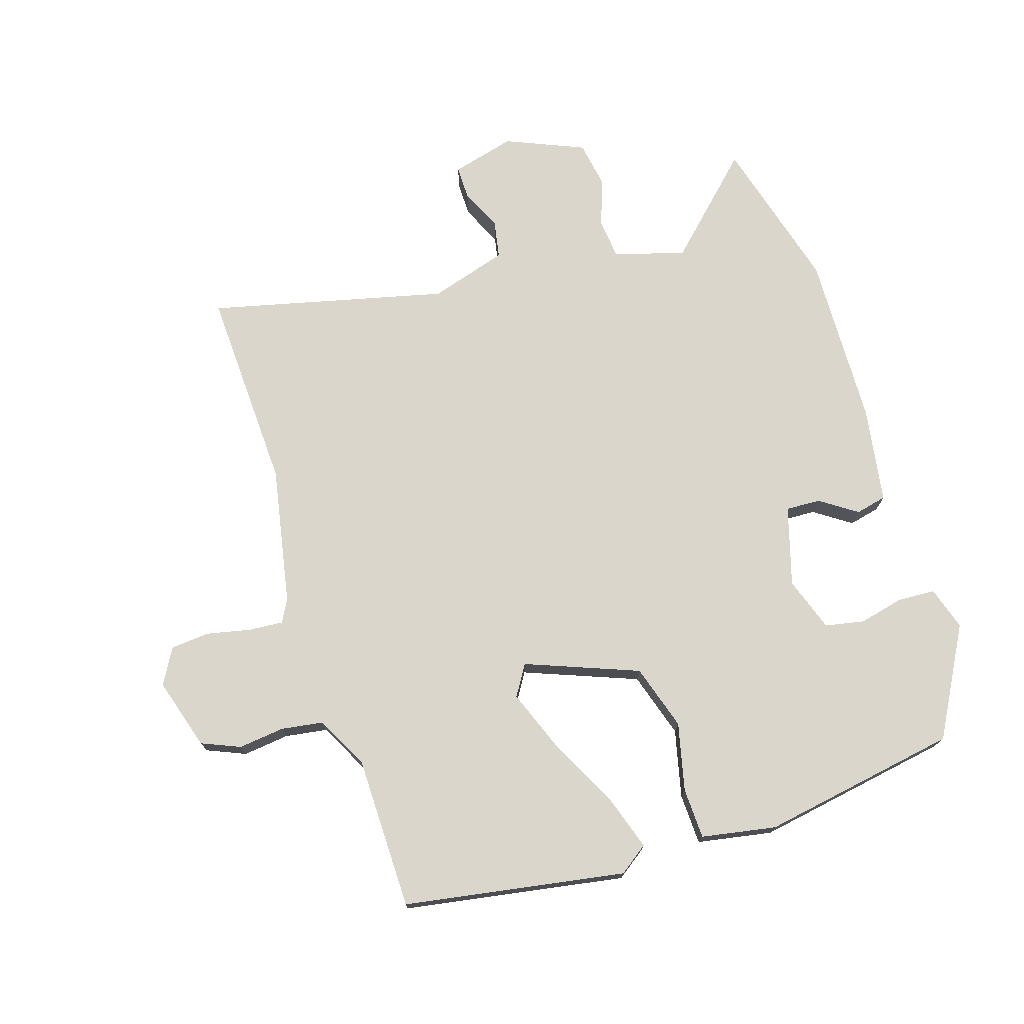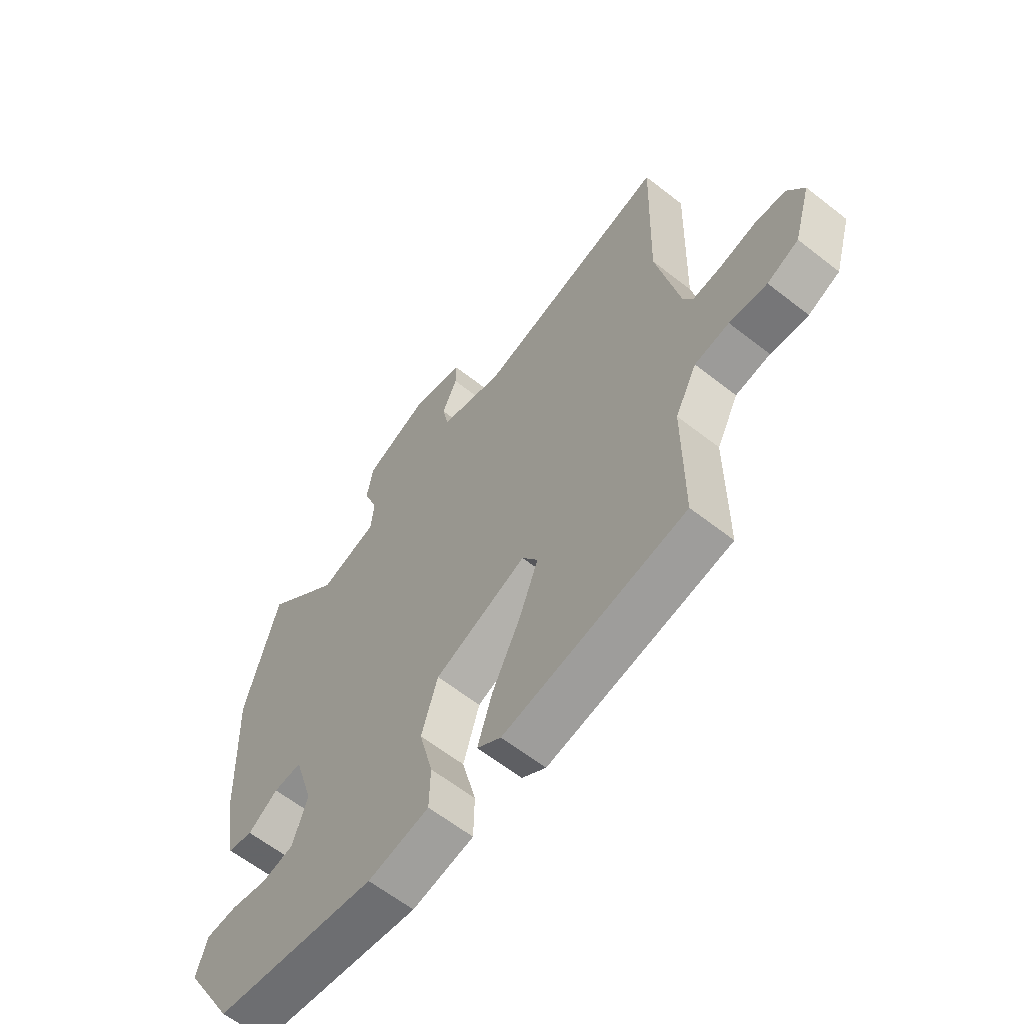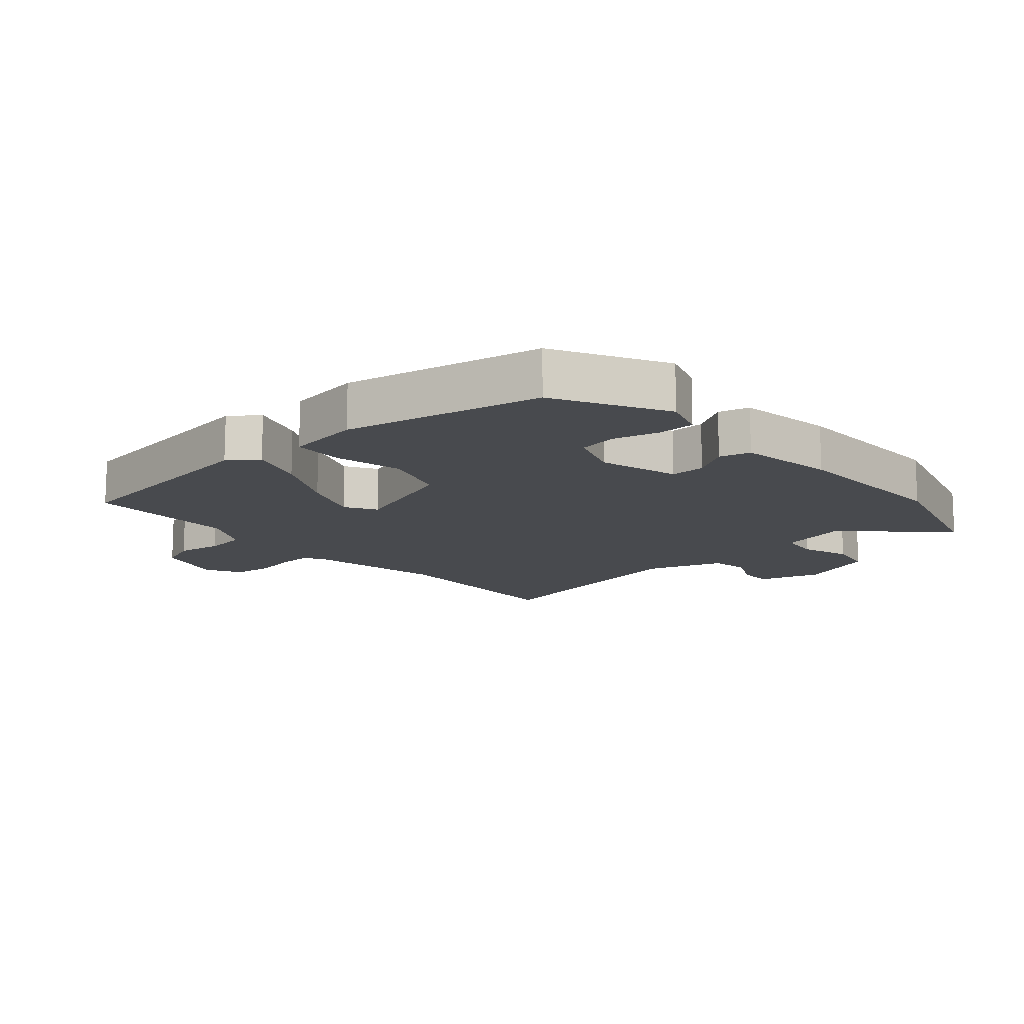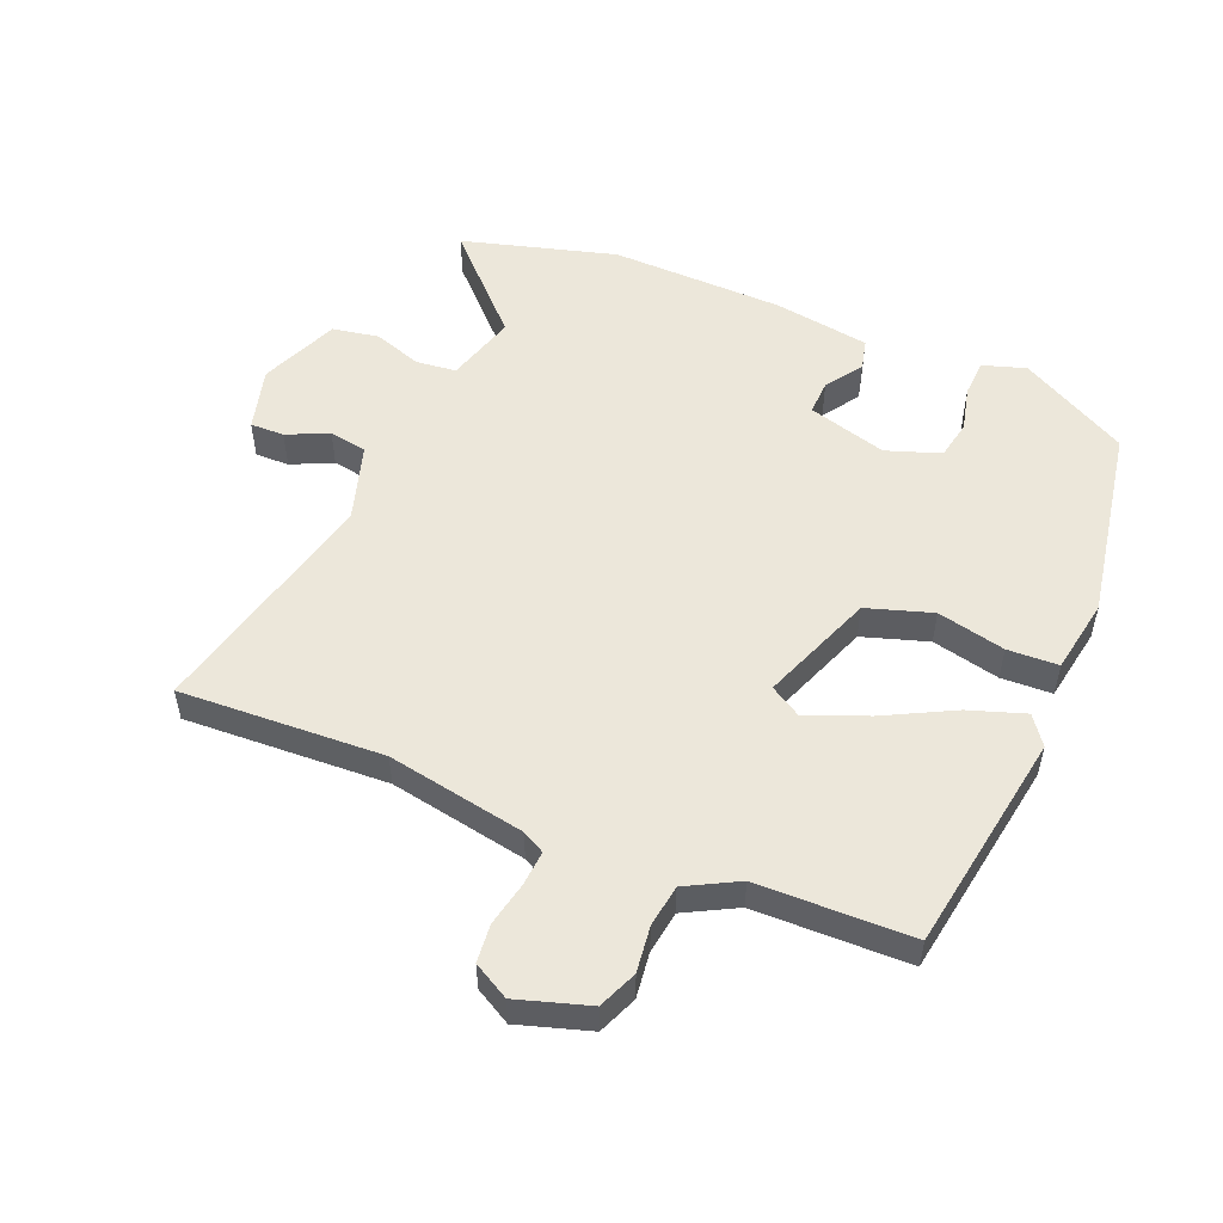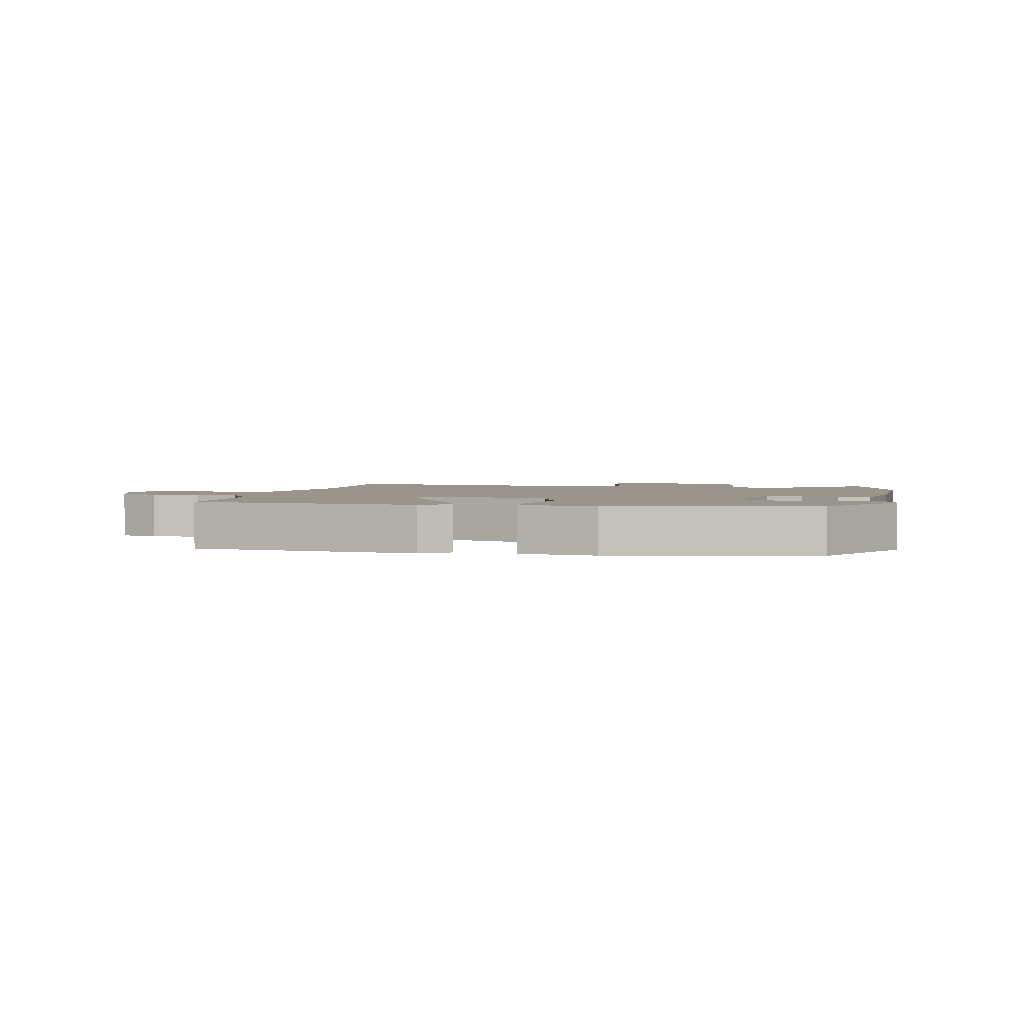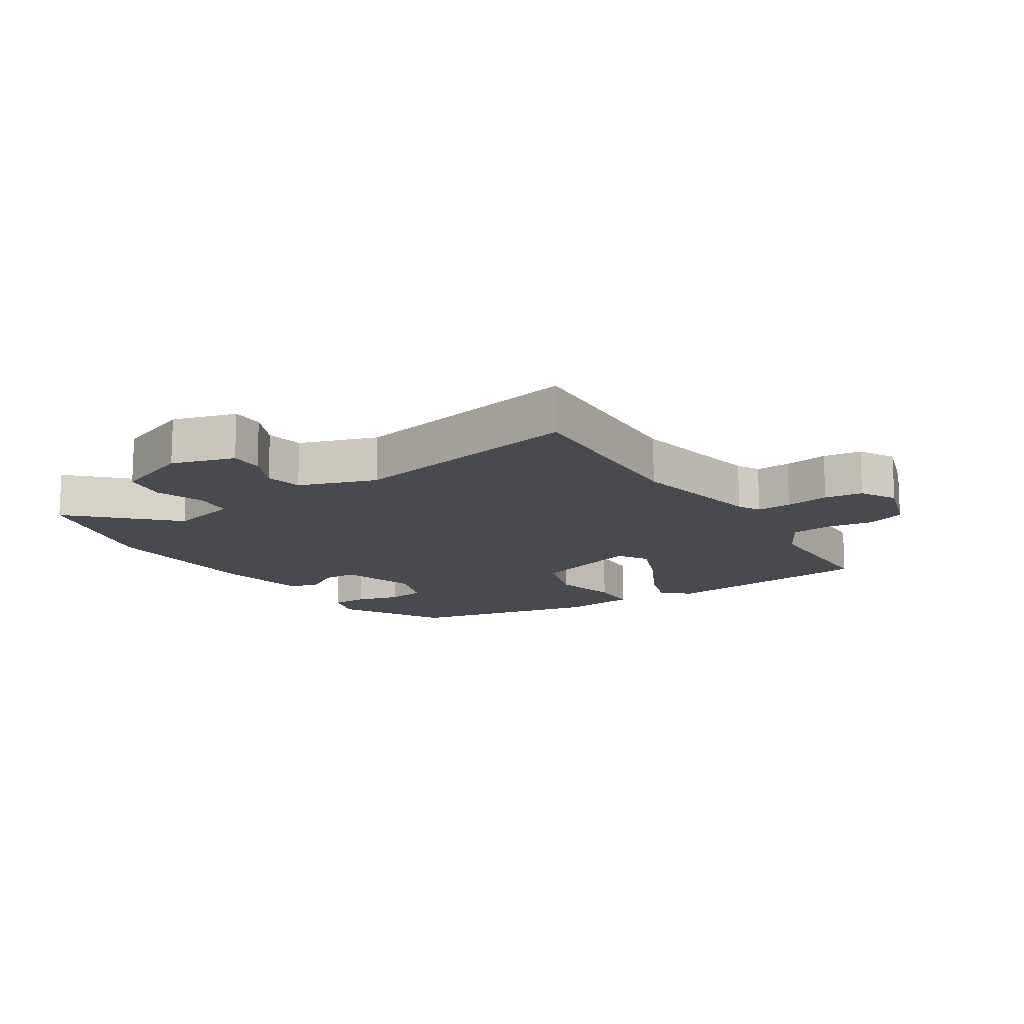
<metadata>
{"format":"obj","ext":"obj","renderer":"f3d","projection":"perspective","resolution":1024,"background":"white","views":[{"elev":73.8,"azim":161.8,"up":"+Y"},{"elev":-62.2,"azim":51.5,"up":"+Z"},{"elev":-13.2,"azim":-140.4,"up":"+Y"},{"elev":52.8,"azim":111.6,"up":"+Y"},{"elev":2.2,"azim":-169.9,"up":"+Y"},{"elev":-13.6,"azim":31.0,"up":"+Y"}]}
</metadata>
<code>
v 0.504 0.07 0.63
v 0.494 0.07 0.301
v 0.539 0.07 0.079
v 0.559 0.07 0.043
v 0.615 0.07 0.048
v 0.686 0.07 0.064
v 0.748 0.07 0.059
v 0.781 0.07 0.002
v 0.747 0.07 -0.114
v 0.685 0.07 -0.141
v 0.611 0.07 -0.133
v 0.543 0.07 -0.144
v 0.5 0.07 -0.228
v 0.5 0.07 -0.476
v 0.144 0.07 -0.54
v 0.097 0.07 -0.507
v 0.126 0.07 -0.416
v 0.182 0.07 -0.303
v 0.219 0.07 -0.204
v 0.188 0.07 -0.155
v 0.007 0.07 -0.227
v -0.025 0.07 -0.333
v 0.002 0.07 -0.442
v 0 0.07 -0.524
v -0.12 0.07 -0.547
v -0.439 0.07 -0.496
v -0.538 0.07 -0.323
v -0.517 0.07 -0.253
v -0.457 0.07 -0.249
v -0.384 0.07 -0.265
v -0.321 0.07 -0.252
v -0.292 0.07 -0.164
v -0.331 0.07 -0.037
v -0.387 0.07 -0.04
v -0.446 0.07 -0.081
v -0.496 0.07 -0.07
v -0.523 0.07 0.086
v -0.535 0.07 0.366
v -0.47 0.07 0.616
v -0.318 0.07 0.472
v -0.204 0.07 0.507
v -0.198 0.07 0.572
v -0.226 0.07 0.65
v -0.214 0.07 0.725
v -0.088 0.07 0.78
v 0.015 0.07 0.754
v 0.015 0.07 0.699
v -0.015 0.07 0.632
v -0.003 0.07 0.571
v 0.123 0.07 0.534
v 0.504 0 0.63
v 0.494 0 0.301
v 0.539 0 0.079
v 0.559 0 0.043
v 0.615 0 0.048
v 0.686 0 0.064
v 0.748 0 0.059
v 0.781 0 0.002
v 0.747 0 -0.114
v 0.685 0 -0.141
v 0.611 0 -0.133
v 0.543 0 -0.144
v 0.5 0 -0.228
v 0.5 0 -0.476
v 0.144 0 -0.54
v 0.097 0 -0.507
v 0.126 0 -0.416
v 0.182 0 -0.303
v 0.219 0 -0.204
v 0.188 0 -0.155
v 0.007 0 -0.227
v -0.025 0 -0.333
v 0.002 0 -0.442
v 0 0 -0.524
v -0.12 0 -0.547
v -0.439 0 -0.496
v -0.538 0 -0.323
v -0.517 0 -0.253
v -0.457 0 -0.249
v -0.384 0 -0.265
v -0.321 0 -0.252
v -0.292 0 -0.164
v -0.331 0 -0.037
v -0.387 0 -0.04
v -0.446 0 -0.081
v -0.496 0 -0.07
v -0.523 0 0.086
v -0.535 0 0.366
v -0.47 0 0.616
v -0.318 0 0.472
v -0.204 0 0.507
v -0.198 0 0.572
v -0.226 0 0.65
v -0.214 0 0.725
v -0.088 0 0.78
v 0.015 0 0.754
v 0.015 0 0.699
v -0.015 0 0.632
v -0.003 0 0.571
v 0.123 0 0.534
f 45 46 47 48
f 45 48 49
f 42 43 44 45
f 41 42 45 49
f 37 38 39 40
f 37 40 41
f 34 35 36 37
f 33 34 37 41
f 32 33 41 49
f 27 28 29 30
f 27 30 31
f 26 27 31
f 25 26 31
f 22 23 24 25
f 21 22 25 31
f 20 21 31 32
f 15 16 17 18
f 13 14 15 18
f 12 13 18 19
f 8 9 10 11
f 8 11 12
f 5 6 7 8
f 4 5 8 12
f 3 4 12 19
f 50 1 2
f 20 32 49 50
f 19 20 50
f 2 3 19 50
f 98 97 96 95
f 99 98 95
f 95 94 93 92
f 99 95 92 91
f 90 89 88 87
f 91 90 87
f 87 86 85 84
f 91 87 84 83
f 99 91 83 82
f 80 79 78 77
f 81 80 77
f 81 77 76
f 81 76 75
f 75 74 73 72
f 81 75 72 71
f 82 81 71 70
f 68 67 66 65
f 68 65 64 63
f 69 68 63 62
f 61 60 59 58
f 62 61 58
f 58 57 56 55
f 62 58 55 54
f 69 62 54 53
f 52 51 100
f 100 99 82 70
f 100 70 69
f 100 69 53 52
f 1 51 52 2
f 2 52 53 3
f 3 53 54 4
f 4 54 55 5
f 5 55 56 6
f 6 56 57 7
f 7 57 58 8
f 8 58 59 9
f 9 59 60 10
f 10 60 61 11
f 11 61 62 12
f 12 62 63 13
f 13 63 64 14
f 14 64 65 15
f 15 65 66 16
f 16 66 67 17
f 17 67 68 18
f 18 68 69 19
f 19 69 70 20
f 20 70 71 21
f 21 71 72 22
f 22 72 73 23
f 23 73 74 24
f 24 74 75 25
f 25 75 76 26
f 26 76 77 27
f 27 77 78 28
f 28 78 79 29
f 29 79 80 30
f 30 80 81 31
f 31 81 82 32
f 32 82 83 33
f 33 83 84 34
f 34 84 85 35
f 35 85 86 36
f 36 86 87 37
f 37 87 88 38
f 38 88 89 39
f 39 89 90 40
f 40 90 91 41
f 41 91 92 42
f 42 92 93 43
f 43 93 94 44
f 44 94 95 45
f 45 95 96 46
f 46 96 97 47
f 47 97 98 48
f 48 98 99 49
f 49 99 100 50
f 50 100 51 1

</code>
